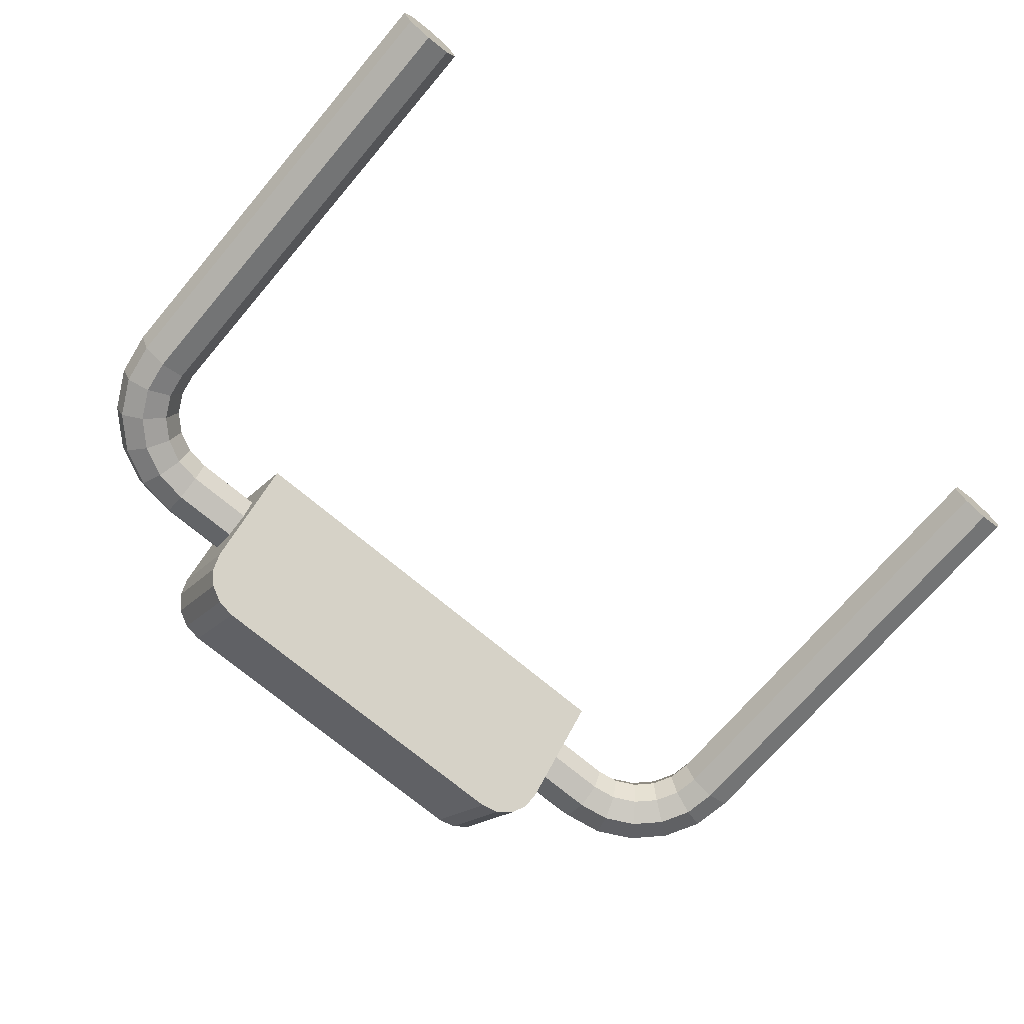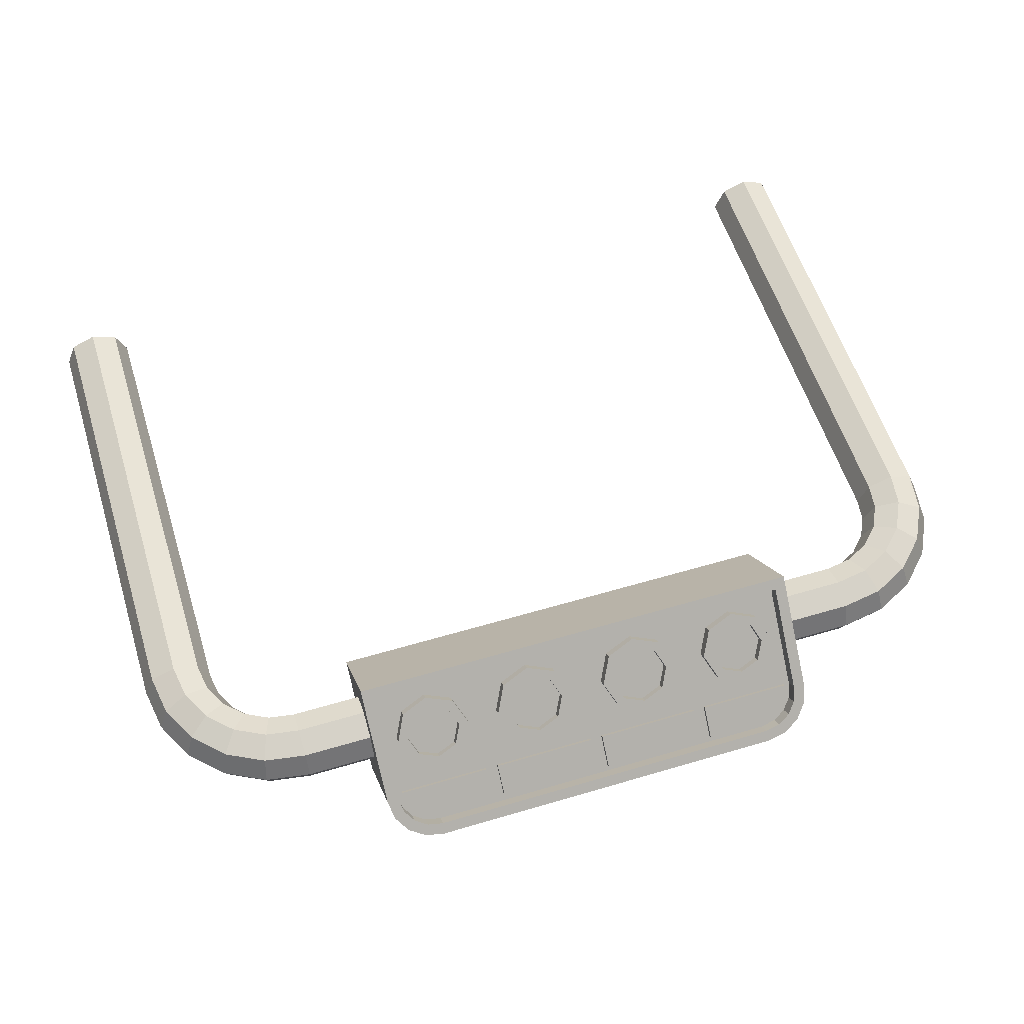
<metadata>
{"format":"obj","ext":"obj","renderer":"f3d","projection":"perspective","resolution":1024,"background":"white","views":[{"elev":-71.0,"azim":-40.3,"up":"+Z"},{"elev":57.3,"azim":162.8,"up":"+Z"}]}
</metadata>
<code>
o Plane
v -0.9375 1.466 0.3277
v -0.9872 1.077 0.009248
v -0.9375 1.784 0.009248
v -0.9872 1.431 -0.3443
v -0.4872 1.466 0.3277
v 0.01282 1.431 0.3628
v 0.01282 1.077 0.009248
v -0.4872 1.077 0.009248
v 0.5128 1.077 0.009248
v 0.5128 1.431 0.3628
v 0.9631 1.784 0.009248
v 1.013 1.431 -0.3443
v 1.013 1.077 0.009248
v 0.9631 1.466 0.3277
v 0.01282 1.607 -0.5211
v -0.4872 1.607 -0.5211
v 0.01282 1.926 -0.1324
v -0.4872 1.926 -0.1324
v 0.5128 1.926 -0.1324
v 0.5128 1.607 -0.5211
v -0.9872 1.456 -0.3693
v -0.7725 1.607 -0.5211
v -0.9708 1.514 -0.4274
v -0.9243 1.563 -0.4766
v -0.8547 1.596 -0.5095
v -0.7676 1.926 -0.1324
v -0.9375 1.806 -0.01226
v -0.8353 1.916 -0.1229
v -0.8885 1.891 -0.09773
v -0.924 1.854 -0.06011
v 0.9631 1.806 -0.01226
v 0.7932 1.926 -0.1324
v 0.9497 1.854 -0.06011
v 0.9141 1.891 -0.09773
v 0.8609 1.916 -0.1229
v 0.7981 1.607 -0.5211
v 1.013 1.456 -0.3693
v 0.8803 1.596 -0.5095
v 0.9499 1.563 -0.4766
v 0.9965 1.514 -0.4274
v -0.4872 1.431 0.3628
v -0.9872 1.431 0.3628
v -0.9872 1.784 0.009248
v 0.01282 1.466 0.3277
v 0.5128 1.466 0.3277
v 1.013 1.784 0.009248
v 1.013 1.431 0.3628
v -0.4872 1.961 -0.1675
v 0.01282 1.961 -0.1675
v 0.5128 1.961 -0.1675
v -0.9872 1.809 -0.01573
v -0.9708 1.867 -0.07382
v -0.9243 1.916 -0.1231
v -0.8547 1.949 -0.156
v -0.7725 1.961 -0.1675
v 0.9965 1.867 -0.07382
v 1.013 1.809 -0.01573
v 0.9499 1.916 -0.1231
v 0.8803 1.949 -0.156
v 0.7981 1.961 -0.1675
v -0.4872 1.736 -0.03899
v 0.01282 1.736 -0.03899
v 0.01282 1.417 0.2794
v -0.9375 1.736 -0.03899
v -0.4872 1.417 0.2794
v 0.5128 1.736 -0.03899
v 0.5128 1.417 0.2794
v 0.9631 1.736 -0.03899
v 0.5128 1.878 -0.1806
v 0.01282 1.878 -0.1806
v -0.4872 1.878 -0.1806
v -0.9375 1.417 0.2794
v 0.9631 1.417 0.2794
v -0.9375 1.757 -0.0605
v -0.924 1.805 -0.1083
v -0.8885 1.843 -0.146
v -0.8353 1.868 -0.1711
v -0.7676 1.878 -0.1806
v 0.9497 1.805 -0.1083
v 0.9631 1.757 -0.0605
v 0.9141 1.843 -0.146
v 0.8609 1.868 -0.1711
v 0.7932 1.878 -0.1806
v -0.597 1.658 0.03868
v -0.8276 1.658 0.03868
v -0.597 1.495 0.2018
v -0.8276 1.495 0.2018
v -0.7123 1.692 0.004908
v -0.5493 1.577 0.1202
v -0.7123 1.461 0.2355
v -0.8754 1.577 0.1202
v -0.7123 1.577 0.1202
v -0.7123 1.697 0.07088
v -0.6276 1.672 0.09568
v -0.5926 1.612 0.1556
v -0.7123 1.527 0.2403
v -0.797 1.552 0.2155
v -0.8321 1.612 0.1556
v -0.797 1.672 0.09568
v -0.6276 1.552 0.2155
v -0.4872 1.077 0.009248
v -0.7123 1.727 0.04026
v -0.597 1.694 0.07404
v -0.5493 1.612 0.1556
v -0.7123 1.497 0.2709
v -0.8276 1.531 0.2371
v -0.8754 1.612 0.1556
v -0.8276 1.694 0.07404
v -0.597 1.531 0.2371
v -0.359 1.663 0.03411
v -0.1154 1.663 0.03411
v -0.1154 1.491 0.2063
v -0.359 1.491 0.2063
v -0.2372 1.698 -0.001552
v -0.06498 1.577 0.1202
v -0.4094 1.577 0.1202
v -0.2372 1.455 0.242
v -0.2372 1.577 0.1202
v -0.2372 1.698 -0.001552
v -0.1154 1.663 0.03411
v -0.06498 1.577 0.1202
v -0.1154 1.491 0.2063
v -0.4094 1.577 0.1202
v -0.359 1.663 0.03411
v -0.2372 1.455 0.242
v -0.359 1.491 0.2063
v -0.2372 1.703 0.06442
v -0.146 1.677 0.09112
v -0.1083 1.612 0.1556
v -0.146 1.548 0.22
v -0.3661 1.612 0.1556
v -0.3283 1.677 0.09112
v -0.2372 1.521 0.2467
v -0.3283 1.548 0.22
v 0.01282 1.077 0.009248
v -0.2372 1.734 0.0338
v -0.1154 1.698 0.06947
v -0.06498 1.612 0.1556
v -0.1154 1.526 0.2417
v -0.4094 1.612 0.1556
v -0.359 1.698 0.06947
v -0.2372 1.49 0.2773
v -0.359 1.526 0.2417
v 0.141 1.663 0.03411
v 0.141 1.491 0.2063
v 0.3846 1.663 0.03411
v 0.3846 1.491 0.2063
v 0.09061 1.577 0.1202
v 0.435 1.577 0.1202
v 0.2628 1.698 -0.001552
v 0.2628 1.455 0.242
v 0.2628 1.577 0.1202
v 0.1339 1.612 0.1556
v 0.1717 1.548 0.22
v 0.3917 1.612 0.1556
v 0.354 1.548 0.22
v 0.2628 1.703 0.06442
v 0.1717 1.677 0.09112
v 0.2628 1.521 0.2467
v 0.354 1.677 0.09112
v -0.9872 1.431 -0.3443
v 0.09061 1.612 0.1556
v 0.141 1.526 0.2417
v 0.435 1.612 0.1556
v 0.3846 1.526 0.2417
v 0.2628 1.734 0.0338
v 0.141 1.698 0.06947
v 0.2628 1.49 0.2773
v 0.3846 1.698 0.06947
v 0.6227 1.658 0.03868
v 0.6227 1.495 0.2018
v 0.8533 1.658 0.03868
v 0.8533 1.495 0.2018
v 0.5749 1.577 0.1202
v 0.738 1.692 0.004908
v 0.901 1.577 0.1202
v 0.738 1.461 0.2355
v 0.738 1.577 0.1202
v 0.6182 1.612 0.1556
v 0.6533 1.552 0.2155
v 0.738 1.697 0.07088
v 0.6533 1.672 0.09568
v 0.8577 1.612 0.1556
v 0.8227 1.552 0.2155
v 0.738 1.527 0.2403
v 0.8227 1.672 0.09568
v -0.9872 1.077 0.009248
v 0.5749 1.612 0.1556
v 0.6227 1.531 0.2371
v 0.738 1.727 0.04026
v 0.6227 1.694 0.07404
v 0.901 1.612 0.1556
v 0.8533 1.531 0.2371
v 0.738 1.497 0.2709
v 0.8533 1.694 0.07404
v -0.7123 1.584 0.1273
v -0.8321 1.584 0.1273
v -0.5926 1.584 0.1273
v -0.7123 1.499 0.212
v -0.7123 1.668 0.04259
v -0.6276 1.644 0.0674
v -0.797 1.524 0.1872
v -0.797 1.644 0.0674
v -0.6276 1.524 0.1872
v -0.2372 1.584 0.1273
v -0.2372 1.675 0.03613
v -0.2372 1.493 0.2184
v -0.3661 1.584 0.1273
v -0.1083 1.584 0.1273
v -0.146 1.648 0.06283
v -0.146 1.519 0.1917
v -0.3283 1.648 0.06283
v -0.3283 1.519 0.1917
v 0.2628 1.584 0.1273
v 0.3917 1.584 0.1273
v 0.1339 1.584 0.1273
v 0.2628 1.675 0.03613
v 0.2628 1.493 0.2184
v 0.1717 1.519 0.1917
v 0.354 1.519 0.1917
v 0.1717 1.648 0.06283
v 0.354 1.648 0.06283
v 0.738 1.584 0.1273
v 0.8577 1.584 0.1273
v 0.6182 1.584 0.1273
v 0.738 1.668 0.04259
v 0.738 1.499 0.212
v 0.6533 1.524 0.1872
v 0.6533 1.644 0.0674
v 0.8227 1.524 0.1872
v 0.8227 1.644 0.0674
v 0.5128 1.077 0.009248
v 1.013 1.431 -0.3443
v 1.013 1.077 0.009248
v 0.01282 1.607 -0.5211
v -0.4872 1.607 -0.5211
v 0.5128 1.607 -0.5211
v -0.9708 1.514 -0.4274
v -0.9872 1.456 -0.3693
v -0.9243 1.563 -0.4766
v -0.8547 1.596 -0.5095
v -0.7725 1.607 -0.5211
v 1.013 1.456 -0.3693
v 0.9965 1.514 -0.4274
v 0.9499 1.563 -0.4766
v 0.8803 1.596 -0.5095
v 0.7981 1.607 -0.5211
v 0.03975 1.755 -0.05804
v 0.4859 1.755 -0.05804
v 0.4859 1.859 -0.1616
v 0.03975 1.859 -0.1616
v -0.9106 1.755 -0.05804
v -0.5141 1.755 -0.05804
v -0.5141 1.859 -0.1616
v -0.765 1.859 -0.1616
v -0.8248 1.85 -0.1532
v -0.8691 1.829 -0.1322
v -0.8987 1.798 -0.1009
v -0.9106 1.756 -0.05863
v 0.5398 1.755 -0.05804
v 0.9362 1.755 -0.05804
v 0.9362 1.756 -0.05863
v 0.9243 1.798 -0.1009
v 0.8947 1.829 -0.1322
v 0.8504 1.85 -0.1532
v 0.7906 1.859 -0.1616
v 0.5398 1.859 -0.1616
v -0.4602 1.755 -0.05804
v -0.01412 1.755 -0.05804
v -0.01412 1.859 -0.1616
v -0.4602 1.859 -0.1616
v 0.4859 1.755 -0.05804
v 0.03975 1.755 -0.05804
v 0.03975 1.859 -0.1616
v 0.4859 1.859 -0.1616
v -0.9106 1.755 -0.05804
v -0.5141 1.755 -0.05804
v -0.9106 1.756 -0.05863
v -0.5141 1.859 -0.1616
v -0.765 1.859 -0.1616
v -0.8248 1.85 -0.1532
v -0.8691 1.829 -0.1322
v -0.8987 1.798 -0.1009
v 0.9362 1.755 -0.05804
v 0.5398 1.755 -0.05804
v 0.5398 1.859 -0.1616
v 0.9362 1.756 -0.05863
v 0.9243 1.798 -0.1009
v 0.8947 1.829 -0.1322
v 0.8504 1.85 -0.1532
v 0.7906 1.859 -0.1616
v -0.4602 1.755 -0.05804
v -0.01412 1.755 -0.05804
v -0.4602 1.859 -0.1616
v -0.01412 1.859 -0.1616
v 0.4859 1.769 -0.04389
v 0.03975 1.769 -0.04389
v 0.03975 1.873 -0.1474
v 0.4859 1.873 -0.1474
v -0.9106 1.769 -0.04389
v -0.5141 1.769 -0.04389
v -0.9106 1.77 -0.04449
v -0.5141 1.873 -0.1474
v -0.765 1.873 -0.1474
v -0.8248 1.864 -0.139
v -0.8691 1.843 -0.1181
v -0.8987 1.812 -0.08677
v 0.9362 1.769 -0.04389
v 0.5398 1.769 -0.04389
v 0.5398 1.873 -0.1474
v 0.9362 1.77 -0.04449
v 0.9243 1.812 -0.08677
v 0.8947 1.843 -0.1181
v 0.8504 1.864 -0.139
v 0.7906 1.873 -0.1474
v -0.4602 1.769 -0.04389
v -0.01412 1.769 -0.04389
v -0.4602 1.873 -0.1474
v -0.01412 1.873 -0.1474
v -0.9872 1.431 -0.3443
v -0.9872 1.784 0.009248
v -0.9872 1.077 0.009248
v -0.9872 1.431 0.3628
v -0.9872 1.431 -0.1416
v -0.9872 1.581 0.009248
v -0.9872 1.28 0.009248
v -0.9872 1.431 0.1601
v -0.9872 1.537 -0.09745
v -0.9872 1.324 -0.09745
v -0.9872 1.537 0.1159
v -0.9872 1.324 0.1159
v -0.9872 1.431 0.009248
v -0.9872 1.537 -0.09745
v -0.9872 1.581 0.009248
v -0.9872 1.324 -0.09745
v -0.9872 1.431 -0.1416
v -0.9872 1.537 0.1159
v -0.9872 1.324 0.1159
v -0.9872 1.431 0.1601
v -0.9872 1.28 0.009248
v -1.287 1.537 -0.09745
v -1.287 1.581 0.009248
v -1.287 1.324 -0.09745
v -1.287 1.431 -0.1416
v -1.287 1.537 0.1159
v -1.287 1.324 0.1159
v -1.287 1.431 0.1601
v -1.287 1.28 0.009248
v -1.628 1.424 -0.09745
v -1.467 1.508 -0.09745
v -1.48 1.55 0.009248
v -1.401 1.305 -0.09745
v -1.434 1.406 -0.1416
v -1.467 1.508 0.1159
v -1.401 1.305 0.1159
v -1.434 1.406 0.1601
v -1.387 1.263 0.009248
v -1.756 1.295 -0.09745
v -1.654 1.46 0.009248
v -1.503 1.252 -0.09745
v -1.565 1.338 -0.1416
v -1.628 1.424 0.1159
v -1.503 1.252 0.1159
v -1.565 1.338 0.1601
v -1.477 1.216 0.009248
v -1.838 1.132 -0.09745
v -1.792 1.321 0.009248
v -1.583 1.169 -0.09745
v -1.67 1.232 -0.1416
v -1.756 1.295 0.1159
v -1.583 1.169 0.1159
v -1.67 1.232 0.1601
v -1.548 1.143 0.009248
v -1.865 0.9526 -0.09745
v -1.88 1.146 0.009248
v -1.635 1.066 -0.09745
v -1.736 1.099 -0.1416
v -1.838 1.132 0.1159
v -1.635 1.066 0.1159
v -1.736 1.099 0.1601
v -1.593 1.053 0.009248
v -1.865 -1.047 -0.09745
v -1.909 0.9526 0.009248
v -1.652 0.9526 -0.09745
v -1.758 0.9526 -0.1416
v -1.865 0.9526 0.1159
v -1.652 0.9526 0.1159
v -1.758 0.9526 0.1601
v -1.607 0.9526 0.009248
v 1.013 1.431 -0.1416
v -1.909 -1.047 0.009249
v -1.652 -1.047 -0.09745
v -1.758 -1.047 -0.1416
v -1.865 -1.047 0.1159
v -1.652 -1.047 0.1159
v -1.758 -1.047 0.1601
v -1.607 -1.047 0.009247
v -1.758 -1.047 0.009248
v 1.013 1.28 0.009248
v 1.013 1.581 0.009248
v 1.013 1.431 0.1601
v 1.013 1.537 -0.09745
v 1.013 1.324 -0.09745
v 1.013 1.537 0.1159
v 1.013 1.324 0.1159
v 1.013 1.431 0.009248
v 1.013 1.537 -0.09745
v 1.013 1.431 -0.1416
v 1.013 1.324 -0.09745
v 1.013 1.28 0.009248
v 1.013 1.537 0.1159
v 1.013 1.431 0.1601
v 1.013 1.324 0.1159
v 1.013 1.581 0.009248
v 1.313 1.537 -0.09745
v 1.313 1.431 -0.1416
v 1.313 1.324 -0.09745
v 1.313 1.28 0.009248
v 1.313 1.537 0.1159
v 1.313 1.431 0.1601
v 1.313 1.324 0.1159
v 1.313 1.581 0.009248
v 1.652 1.427 -0.09745
v 1.491 1.509 -0.09745
v 1.458 1.408 -0.1416
v 1.425 1.306 -0.09745
v 1.412 1.264 0.009248
v 1.491 1.509 0.1159
v 1.458 1.408 0.1601
v 1.425 1.306 0.1159
v 1.505 1.551 0.009248
v 1.78 1.299 -0.09745
v 1.59 1.341 -0.1416
v 1.527 1.254 -0.09745
v 1.501 1.219 0.009248
v 1.652 1.427 0.1159
v 1.59 1.341 0.1601
v 1.527 1.254 0.1159
v 1.678 1.463 0.009248
v 1.862 1.138 -0.09745
v 1.694 1.236 -0.1416
v 1.608 1.174 -0.09745
v 1.572 1.148 0.009248
v 1.78 1.299 0.1159
v 1.694 1.236 0.1601
v 1.608 1.174 0.1159
v 1.816 1.325 0.009248
v 1.891 0.9594 -0.09745
v 1.761 1.105 -0.1416
v 1.659 1.072 -0.09745
v 1.617 1.058 0.009248
v 1.862 1.138 0.1159
v 1.761 1.105 0.1601
v 1.659 1.072 0.1159
v 1.904 1.152 0.009248
v 1.891 -1.041 -0.09745
v 1.784 0.9594 -0.1416
v 1.677 0.9594 -0.09745
v 1.633 0.9594 0.009248
v 1.891 0.9594 0.1159
v 1.784 0.9594 0.1601
v 1.677 0.9594 0.1159
v 1.935 0.9594 0.009248
v 1.784 -1.041 -0.1416
v 1.677 -1.041 -0.09745
v 1.633 -1.041 0.009246
v 1.891 -1.041 0.1159
v 1.784 -1.041 0.1601
v 1.677 -1.041 0.1159
v 1.935 -1.041 0.009247
v 1.784 -1.041 0.009247
f 26 28 77 78
f 4 2 322 320
f 8 41 42 2
f 41 8 7 6
f 32 19 69 83
f 44 45 67 63
f 28 29 76 77
f 18 26 78 71
f 6 7 9 10
f 5 44 63 65
f 47 13 12 46
f 48 16 22 55
f 10 9 13 47
f 48 49 15 16
f 15 49 50 20
f 29 30 75 76
f 20 50 60 36
f 24 25 241 240
f 46 12 37 57
f 27 3 64 74
f 21 51 52 23
f 23 52 53 24
f 24 53 54 25
f 25 54 55 22
f 57 37 40 56
f 56 40 39 58
f 58 39 38 59
f 59 38 36 60
f 4 43 51 21
f 5 1 42 41
f 1 3 43 42
f 44 5 41 6
f 45 44 6 10
f 11 14 47 46
f 14 45 10 47
f 18 17 49 48
f 17 19 50 49
f 27 30 52 51
f 30 29 53 52
f 29 28 54 53
f 28 26 55 54
f 33 31 57 56
f 34 33 56 58
f 35 34 58 59
f 32 35 59 60
f 3 27 51 43
f 26 18 48 55
f 19 32 60 50
f 31 11 46 57
f 256 257 282 281
f 65 63 62 61
f 62 63 67 66
f 65 61 64 72
f 66 67 73 68
f 269 270 295 293
f 262 263 288 287
f 255 256 281 280
f 14 11 68 73
f 11 31 80 68
f 31 33 79 80
f 45 14 73 67
f 33 34 81 79
f 17 18 71 70
f 34 35 82 81
f 19 17 70 69
f 1 5 65 72
f 35 32 83 82
f 30 27 74 75
f 3 1 72 64
f 92 91 85 88
f 90 87 91 92
f 86 90 92 89
f 89 92 88 84
f 133 130 211 207
f 179 180 228 225
f 132 131 208 212
f 154 159 218 219
f 84 88 102 103
f 91 87 106 107
f 86 89 104 109
f 85 91 107 108
f 89 84 103 104
f 90 86 109 105
f 88 85 108 102
f 87 90 105 106
f 93 94 103 102
f 94 95 104 103
f 96 97 106 105
f 98 99 108 107
f 99 93 102 108
f 95 100 109 104
f 100 96 105 109
f 97 98 107 106
f 118 114 111 115
f 116 110 114 118
f 113 116 118 117
f 117 118 115 112
f 122 121 138 139
f 125 122 139 142
f 121 120 137 138
f 126 125 142 143
f 116 113 126 123
f 114 110 124 119
f 110 116 123 124
f 111 114 119 120
f 113 117 125 126
f 115 111 120 121
f 117 112 122 125
f 112 115 121 122
f 130 129 209 211
f 160 157 217 222
f 128 127 206 210
f 155 160 222 215
f 123 126 143 140
f 119 124 141 136
f 124 123 140 141
f 120 119 136 137
f 127 128 137 136
f 129 130 139 138
f 131 132 141 140
f 130 133 142 139
f 132 127 136 141
f 128 129 138 137
f 134 131 140 143
f 133 134 143 142
f 152 149 147 151
f 150 146 149 152
f 144 150 152 148
f 148 152 151 145
f 158 153 216 221
f 159 156 220 218
f 98 97 202 197
f 157 158 221 217
f 150 144 167 166
f 148 145 163 162
f 145 151 168 163
f 149 146 169 164
f 151 147 165 168
f 147 149 164 165
f 146 150 166 169
f 144 148 162 167
f 154 153 162 163
f 155 156 165 164
f 158 157 166 167
f 156 159 168 165
f 153 158 167 162
f 160 155 164 169
f 157 160 169 166
f 159 154 163 168
f 178 176 173 177
f 175 172 176 178
f 170 175 178 174
f 174 178 177 171
f 180 185 227 228
f 96 100 204 199
f 156 155 215 220
f 183 186 231 224
f 174 171 189 188
f 171 177 194 189
f 172 175 190 195
f 177 173 193 194
f 175 170 191 190
f 176 172 195 192
f 170 174 188 191
f 173 176 192 193
f 180 179 188 189
f 182 181 190 191
f 183 184 193 192
f 184 185 194 193
f 179 182 191 188
f 181 186 195 190
f 186 183 192 195
f 185 180 189 194
f 196 200 203 197
f 199 196 197 202
f 204 198 196 199
f 198 201 200 196
f 205 209 210 206
f 208 205 206 212
f 213 207 205 208
f 207 211 209 205
f 214 218 220 215
f 217 214 215 222
f 221 216 214 217
f 216 219 218 214
f 223 227 230 224
f 226 223 224 231
f 229 225 223 226
f 225 228 227 223
f 94 93 200 201
f 181 182 229 226
f 127 132 212 206
f 95 94 201 198
f 184 183 224 230
f 129 128 210 209
f 97 96 199 202
f 185 184 230 227
f 131 134 213 208
f 99 98 197 203
f 182 179 225 229
f 134 133 207 213
f 93 99 203 200
f 186 181 226 231
f 153 154 219 216
f 100 95 198 204
f 236 235 237 247 246 245 244 243 233 234 232 135 101 187 161 239 238 240 241 242
f 21 23 238 239
f 40 37 243 244
f 20 36 247 237
f 36 38 246 247
f 25 22 242 241
f 2 4 161 187
f 39 40 244 245
f 37 12 233 243
f 15 20 237 235
f 7 8 101 135
f 4 21 239 161
f 13 9 232 234
f 23 24 240 238
f 9 7 135 232
f 16 15 235 236
f 38 39 245 246
f 12 13 234 233
f 8 2 187 101
f 22 16 236 242
f 62 66 249 248
f 66 69 250 249
f 69 70 251 250
f 70 62 248 251
f 64 61 253 252
f 61 71 254 253
f 71 78 255 254
f 78 77 256 255
f 77 76 257 256
f 76 75 258 257
f 75 74 259 258
f 74 64 252 259
f 66 68 261 260
f 68 80 262 261
f 80 79 263 262
f 79 81 264 263
f 81 82 265 264
f 82 83 266 265
f 83 69 267 266
f 69 66 260 267
f 61 62 269 268
f 62 70 270 269
f 70 71 271 270
f 71 61 268 271
f 288 289 313 312
f 274 273 297 298
f 295 294 318 319
f 280 281 305 304
f 263 264 289 288
f 270 271 294 295
f 257 258 283 282
f 264 265 290 289
f 248 249 272 273
f 258 259 278 283
f 265 266 291 290
f 252 253 277 276
f 251 248 273 274
f 266 267 286 291
f 259 252 276 278
f 260 261 284 285
f 249 250 275 272
f 253 254 279 277
f 267 260 285 286
f 268 269 293 292
f 250 251 274 275
f 254 255 280 279
f 261 262 287 284
f 271 268 292 294
f 297 296 299 298
f 300 301 303 304 305 306 307 302
f 309 308 311 312 313 314 315 310
f 316 317 319 318
f 281 282 306 305
f 272 275 299 296
f 289 290 314 313
f 282 283 307 306
f 275 274 298 299
f 290 291 315 314
f 283 278 302 307
f 276 277 301 300
f 291 286 310 315
f 285 284 308 309
f 278 276 300 302
f 292 293 317 316
f 286 285 309 310
f 277 279 303 301
f 294 292 316 318
f 284 287 311 308
f 279 280 304 303
f 293 295 319 317
f 273 272 296 297
f 287 288 312 311
f 322 323 321 320
f 43 4 320 321
f 2 42 323 322
f 42 43 321 323
f 332 328 325 330
f 329 324 328 332
f 326 329 332 331
f 331 332 330 327
f 334 333 341 342
f 337 334 342 345
f 333 336 344 341
f 339 337 345 347
f 325 328 333 334
f 326 331 338 340
f 329 326 340 335
f 331 327 339 338
f 324 329 335 336
f 327 330 337 339
f 328 324 336 333
f 330 325 334 337
f 348 346 355 357
f 342 341 350 351
f 345 342 351 354
f 341 344 353 350
f 340 338 346 348
f 335 340 348 343
f 338 339 347 346
f 336 335 343 344
f 351 350 349 359
f 354 351 359 362
f 350 353 361 349
f 356 354 362 364
f 343 348 357 352
f 346 347 356 355
f 344 343 352 353
f 347 345 354 356
f 364 362 370 372
f 361 360 368 369
f 363 364 372 371
f 360 365 373 368
f 357 355 363 365
f 352 357 365 360
f 355 356 364 363
f 353 352 360 361
f 371 372 380 379
f 368 373 381 376
f 373 371 379 381
f 367 358 366 375
f 349 361 369 358
f 362 359 367 370
f 359 349 358 367
f 365 363 371 373
f 375 366 374 383
f 378 375 383 386
f 366 377 385 374
f 380 378 386 388
f 369 368 376 377
f 372 370 378 380
f 358 369 377 366
f 370 367 375 378
f 386 383 391 394
f 374 385 393 382
f 388 386 394 396
f 385 384 392 393
f 381 379 387 389
f 376 381 389 384
f 379 380 388 387
f 377 376 384 385
f 398 394 391 382
f 392 398 382 393
f 397 395 398 392
f 395 396 394 398
f 383 374 382 391
f 389 387 395 397
f 384 389 397 392
f 387 388 396 395
f 406 402 390 403
f 404 400 402 406
f 401 404 406 405
f 405 406 403 399
f 411 412 420 419
f 407 414 422 415
f 414 411 419 422
f 410 409 417 418
f 404 401 412 411
f 390 402 407 408
f 401 405 413 412
f 403 390 408 409
f 405 399 410 413
f 399 403 409 410
f 400 404 411 414
f 402 400 414 407
f 415 422 431 424
f 422 419 428 431
f 418 417 426 427
f 421 418 427 430
f 408 407 415 416
f 412 413 421 420
f 409 408 416 417
f 413 410 418 421
f 427 426 434 435
f 430 427 435 438
f 426 425 433 434
f 429 430 438 437
f 419 420 429 428
f 416 415 424 425
f 420 421 430 429
f 417 416 425 426
f 437 438 446 445
f 433 423 432 441
f 436 437 445 444
f 423 439 447 432
f 431 428 436 439
f 424 431 439 423
f 428 429 437 436
f 425 424 423 433
f 441 432 440 449
f 444 445 453 452
f 432 447 455 440
f 447 444 452 455
f 434 433 441 442
f 438 435 443 446
f 435 434 442 443
f 439 436 444 447
f 455 452 460 463
f 451 450 458 459
f 454 451 459 462
f 450 449 457 458
f 445 446 454 453
f 442 441 449 450
f 446 443 451 454
f 443 442 450 451
f 462 459 466 469
f 458 457 464 465
f 461 462 469 468
f 457 448 456 464
f 440 455 463 448
f 452 453 461 460
f 449 440 448 457
f 453 454 462 461
f 471 465 464 456
f 467 471 456 470
f 468 469 471 467
f 469 466 465 471
f 459 458 465 466
f 463 460 467 470
f 448 463 470 456
f 460 461 468 467

</code>
